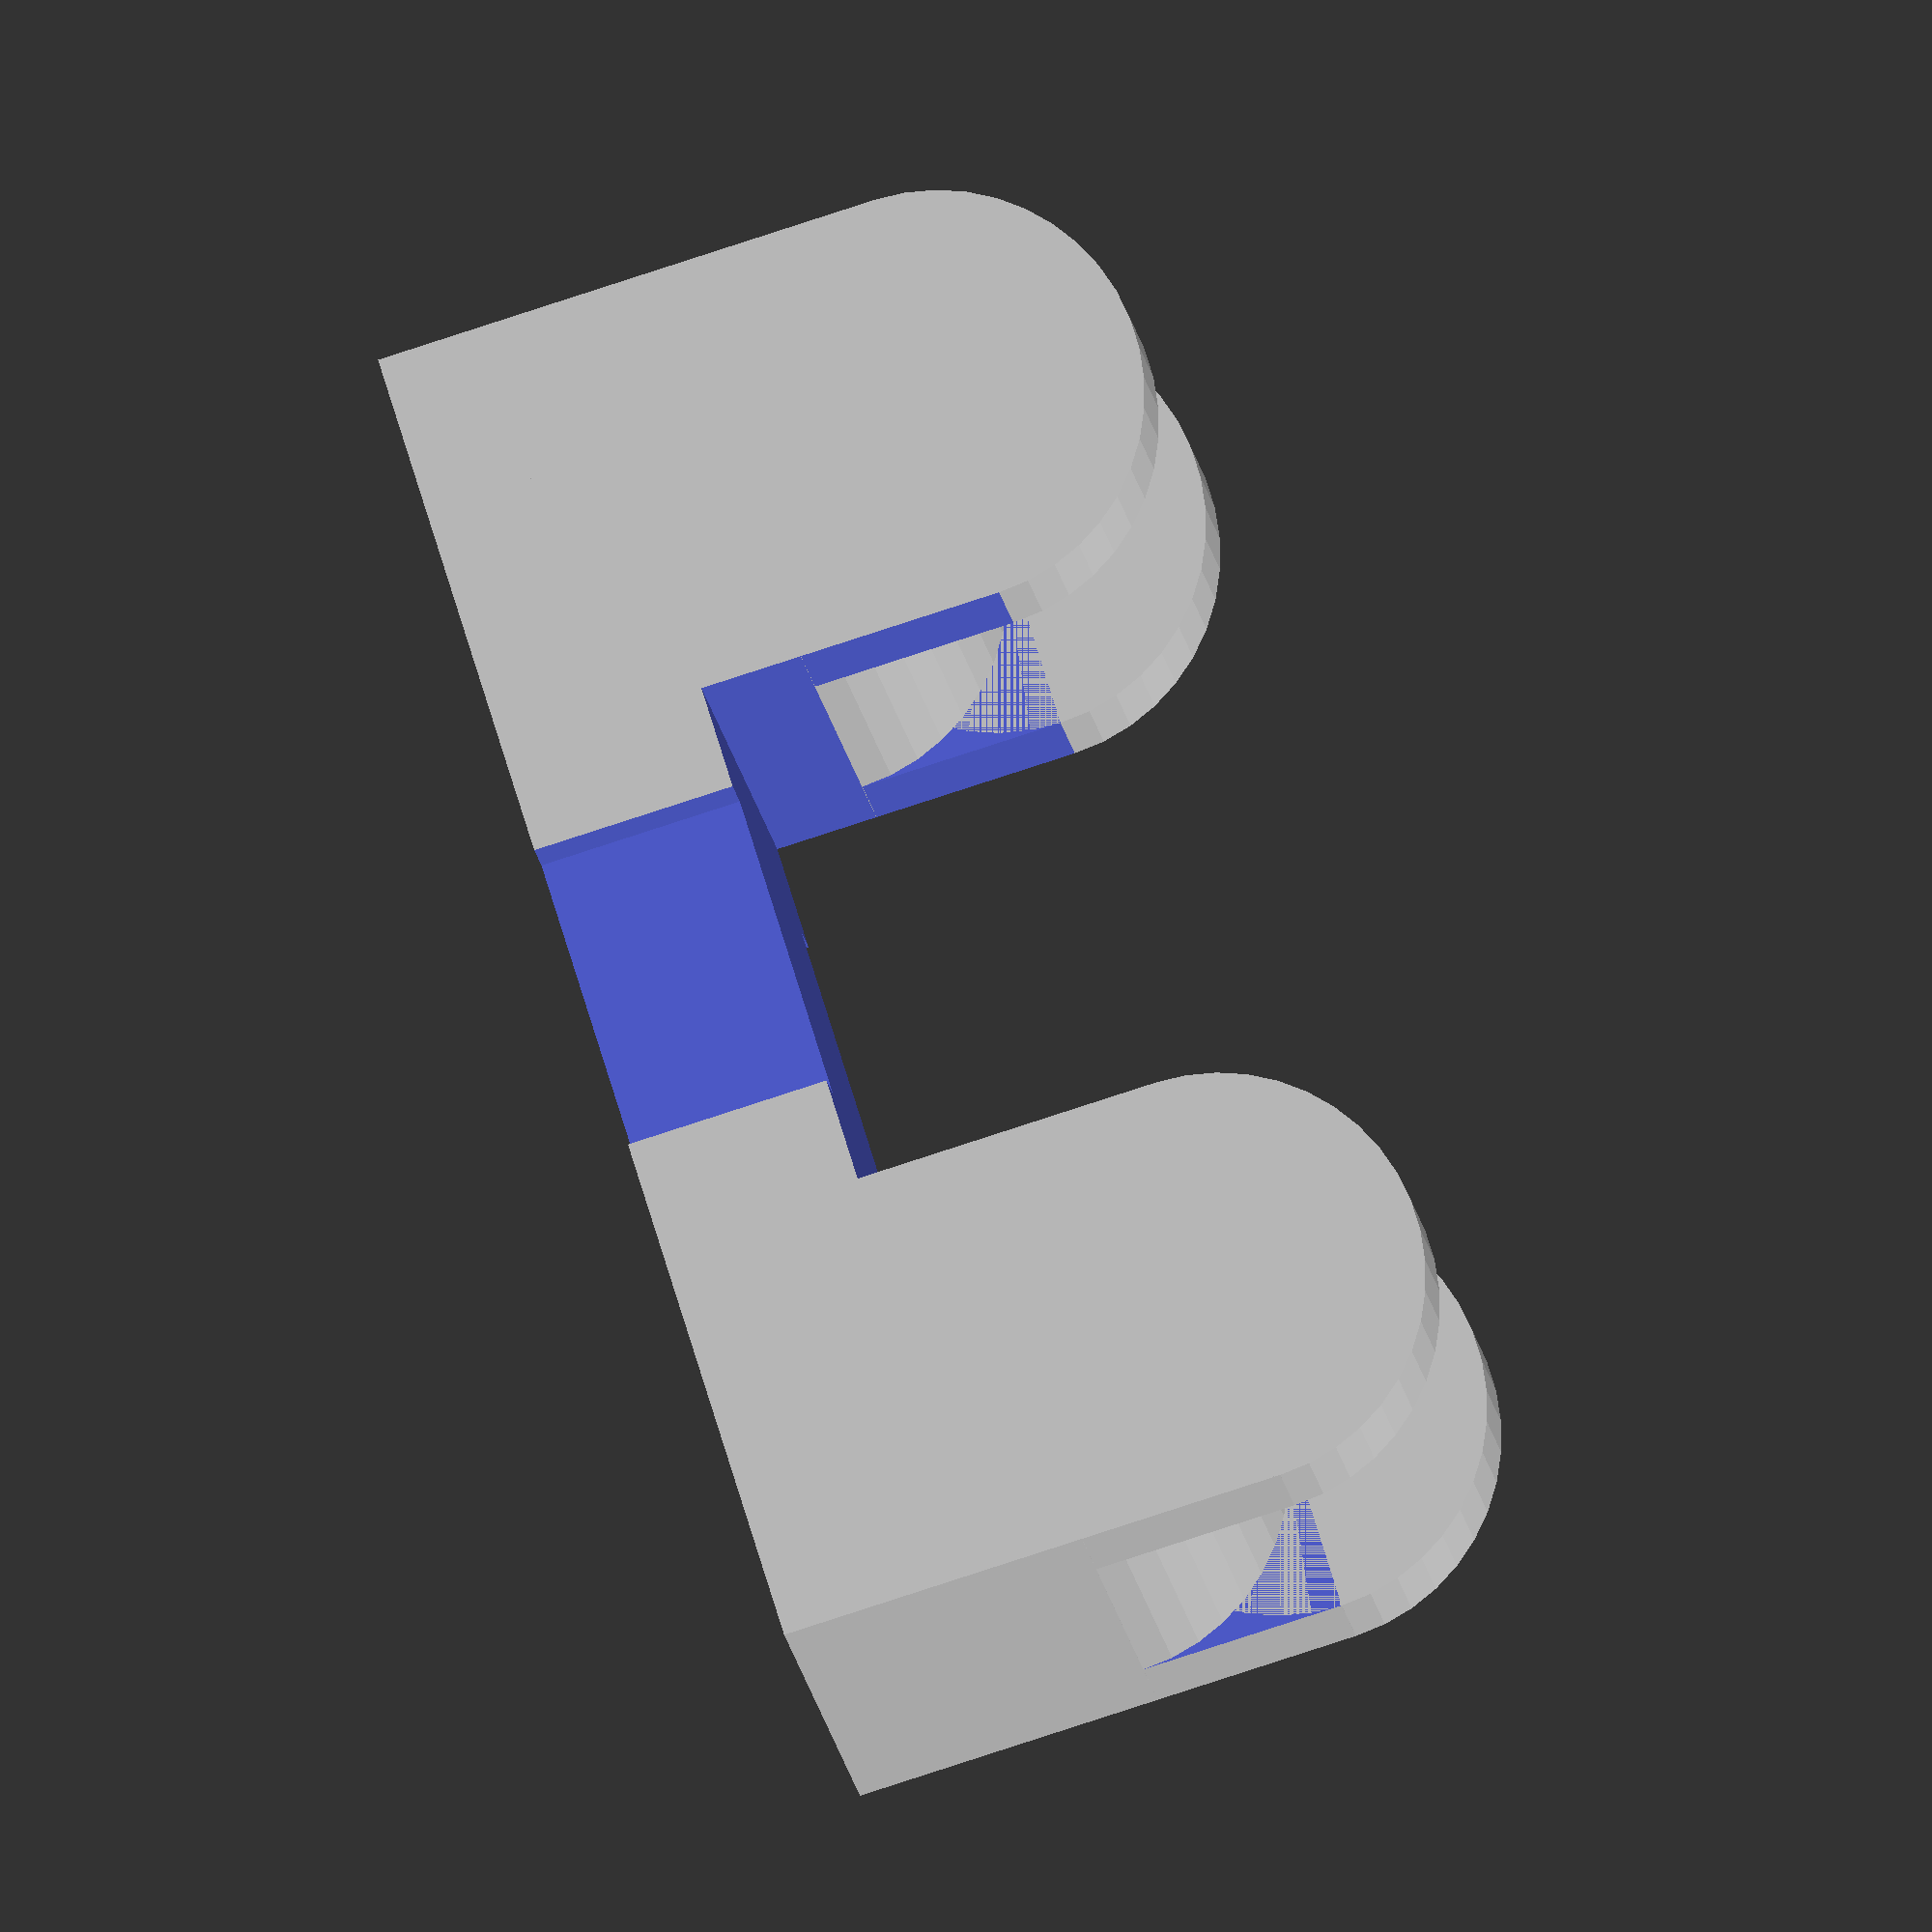
<openscad>

//******************* OTHER FILES NEEDED ************************************** 


//*****************************************************************************
//******************* VARIABLES TO ADJUST *************************************

bottomBlockHeight = 2;
baseToBelt = 5;
width = 10;
centreGap = 5;
beltWidth = 6.6;
cableTieWidth = 3;
cableTieRecess = 1;
beltPathRadius = 2;
outsideWidth = 2;
beltRecessHeight = 2;

//*****************************************************************************
//******************* OTHER VARIABLES *****************************************

//$fn = 36;
$fa=3;
$fs=.3;

//*****************************************************************************
//******************* VIEW ****************************************************

beltTightener();

//doublebeltTightener();

//*****************************************************************************
//******************* MODULES *************************************************

module beltTightener(){
length = beltPathRadius * 4 + centreGap;
width = outsideWidth * 2 + beltWidth;
blockHeight = baseToBelt + beltRecessHeight - beltPathRadius;
	union(){
		difference(){
			cube([length,width,blockHeight]);
				translate([beltPathRadius * 2,-1,bottomBlockHeight])
					cube([length - beltPathRadius * 4,width + 2,baseToBelt + beltRecessHeight]);
				translate([-1,outsideWidth,baseToBelt - beltPathRadius])
					cube([length + 2,beltWidth,beltRecessHeight + 1]);
				translate([length / 2 - cableTieWidth / 2, -1, -1])
					cube([cableTieWidth,cableTieRecess + 1,bottomBlockHeight + 2]);
				translate([length / 2 - cableTieWidth / 2, width - cableTieRecess, -1])
					cube([cableTieWidth,cableTieRecess + 1,bottomBlockHeight + 2]);
		}
		translate([beltPathRadius, width, baseToBelt - beltPathRadius]) rotate([90, 0, 0]) cylinder(r = beltPathRadius, h = width);
		translate([length - beltPathRadius, width, baseToBelt - beltPathRadius]) rotate([90, 0, 0]) cylinder(r = beltPathRadius, h = width);
		translate([beltPathRadius, width, baseToBelt + beltRecessHeight - beltPathRadius]) rotate([90, 0, 0]) cylinder(r = beltPathRadius, h = outsideWidth);
		translate([beltPathRadius, outsideWidth, baseToBelt + beltRecessHeight - beltPathRadius]) rotate([90, 0, 0]) cylinder(r = beltPathRadius, h = outsideWidth);
		translate([length - beltPathRadius, width, baseToBelt + beltRecessHeight - beltPathRadius]) rotate([90, 0, 0]) cylinder(r = beltPathRadius, h = outsideWidth);
		translate([length - beltPathRadius, outsideWidth, baseToBelt + beltRecessHeight - beltPathRadius]) rotate([90, 0, 0]) cylinder(r = beltPathRadius, h = outsideWidth);

	}
}


module doublebeltTightener(){
	union(){
		beltTightener();
		translate([beltPathRadius * 2 + centreGap, 0, 0]) beltTightener();
	}
}


//********************** END MODULES ******************************************
</openscad>
<views>
elev=86.1 azim=192.9 roll=287.9 proj=o view=solid
</views>
